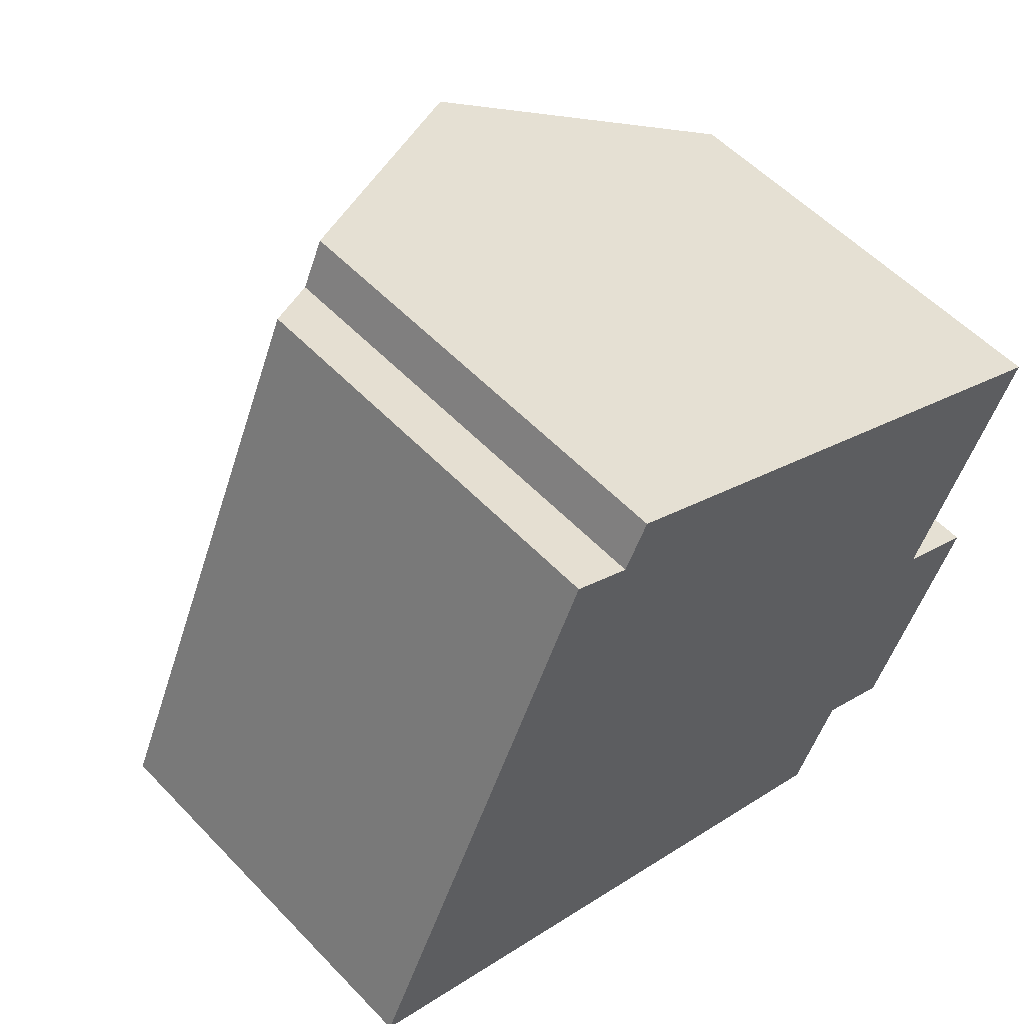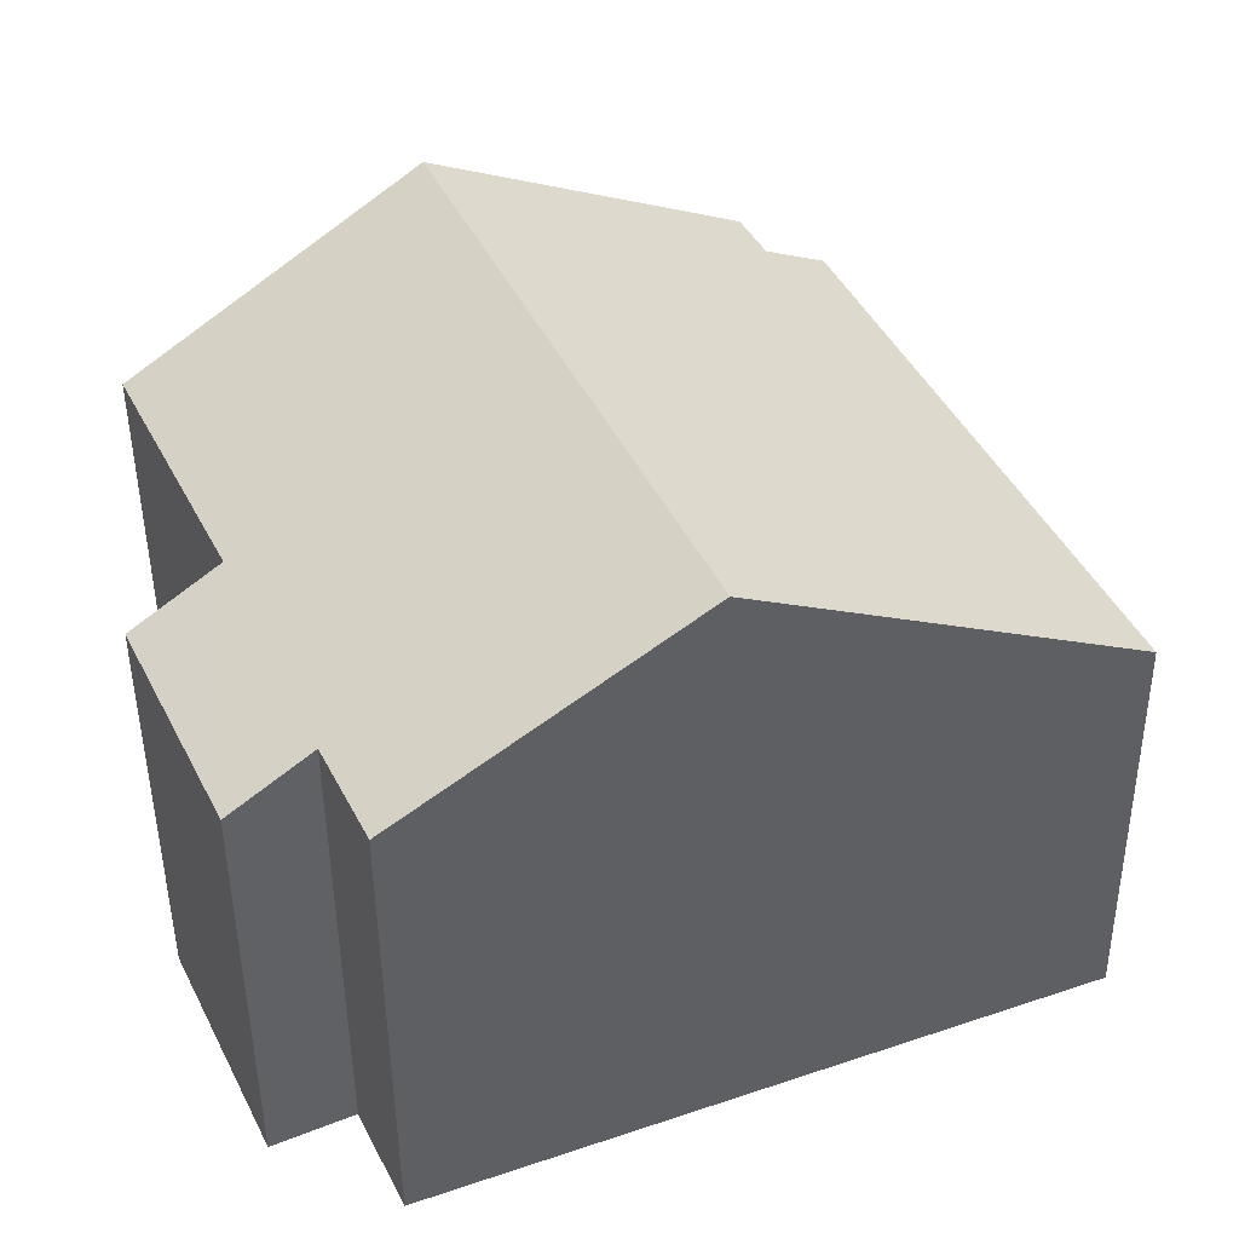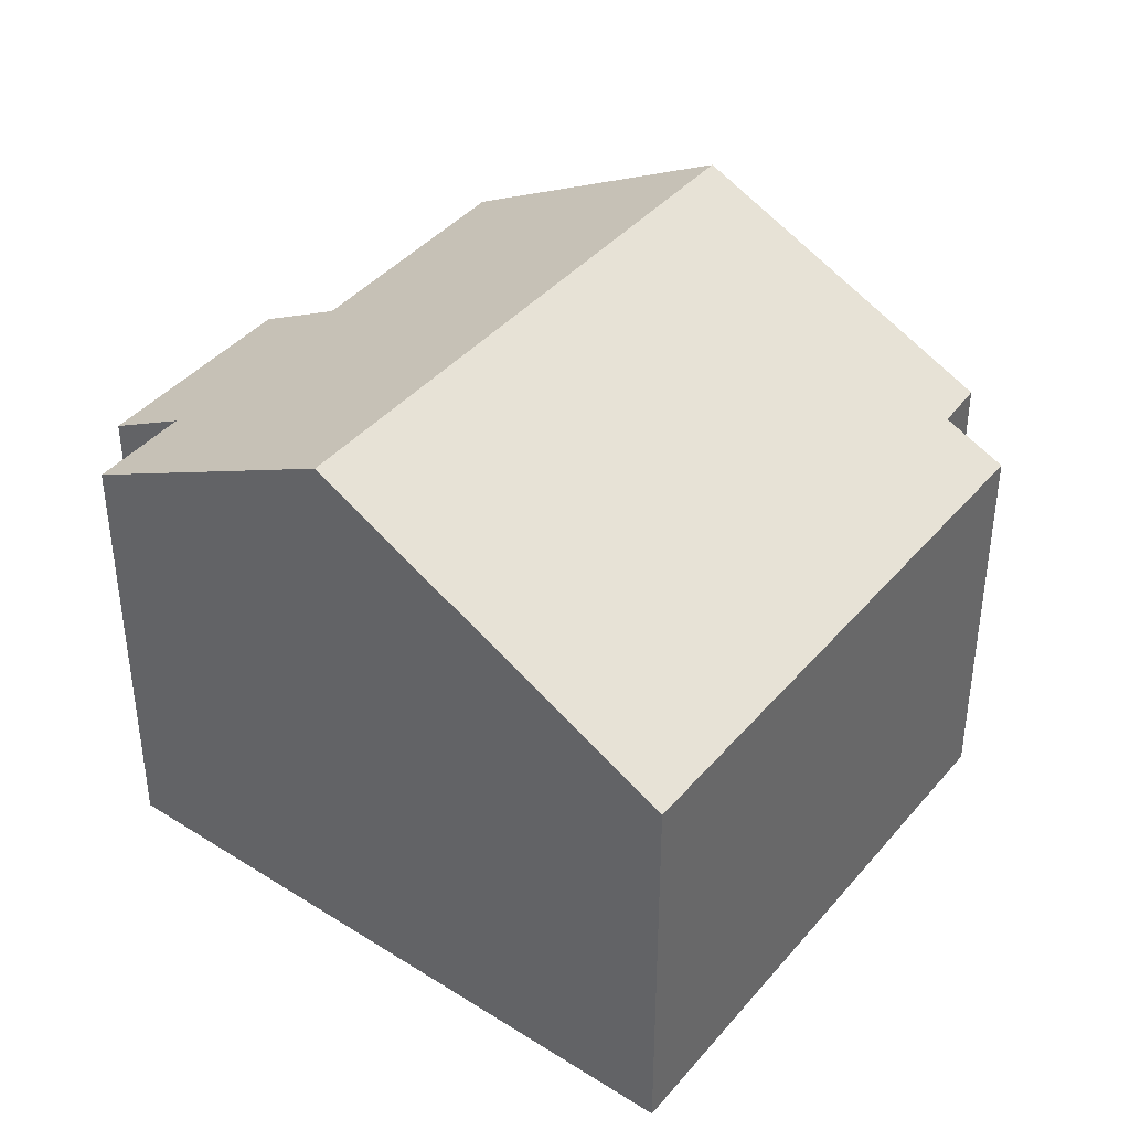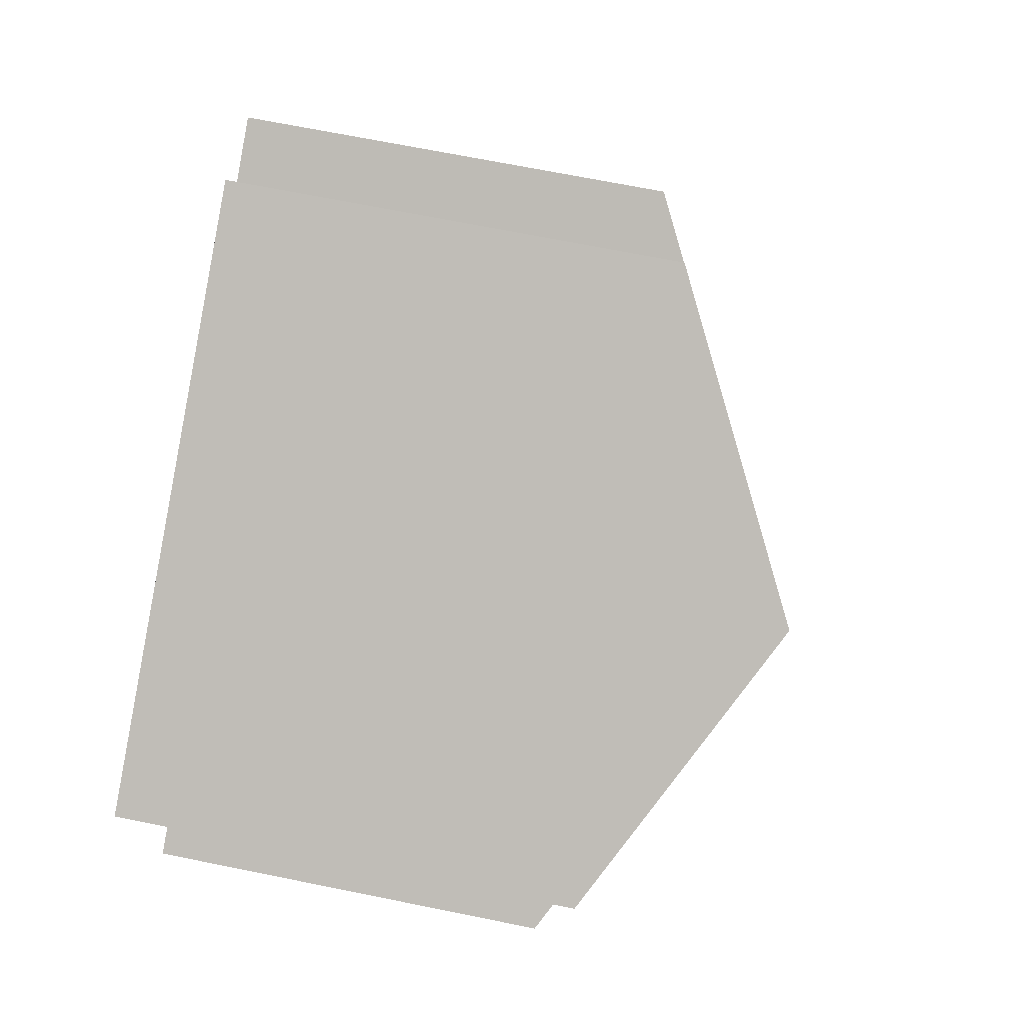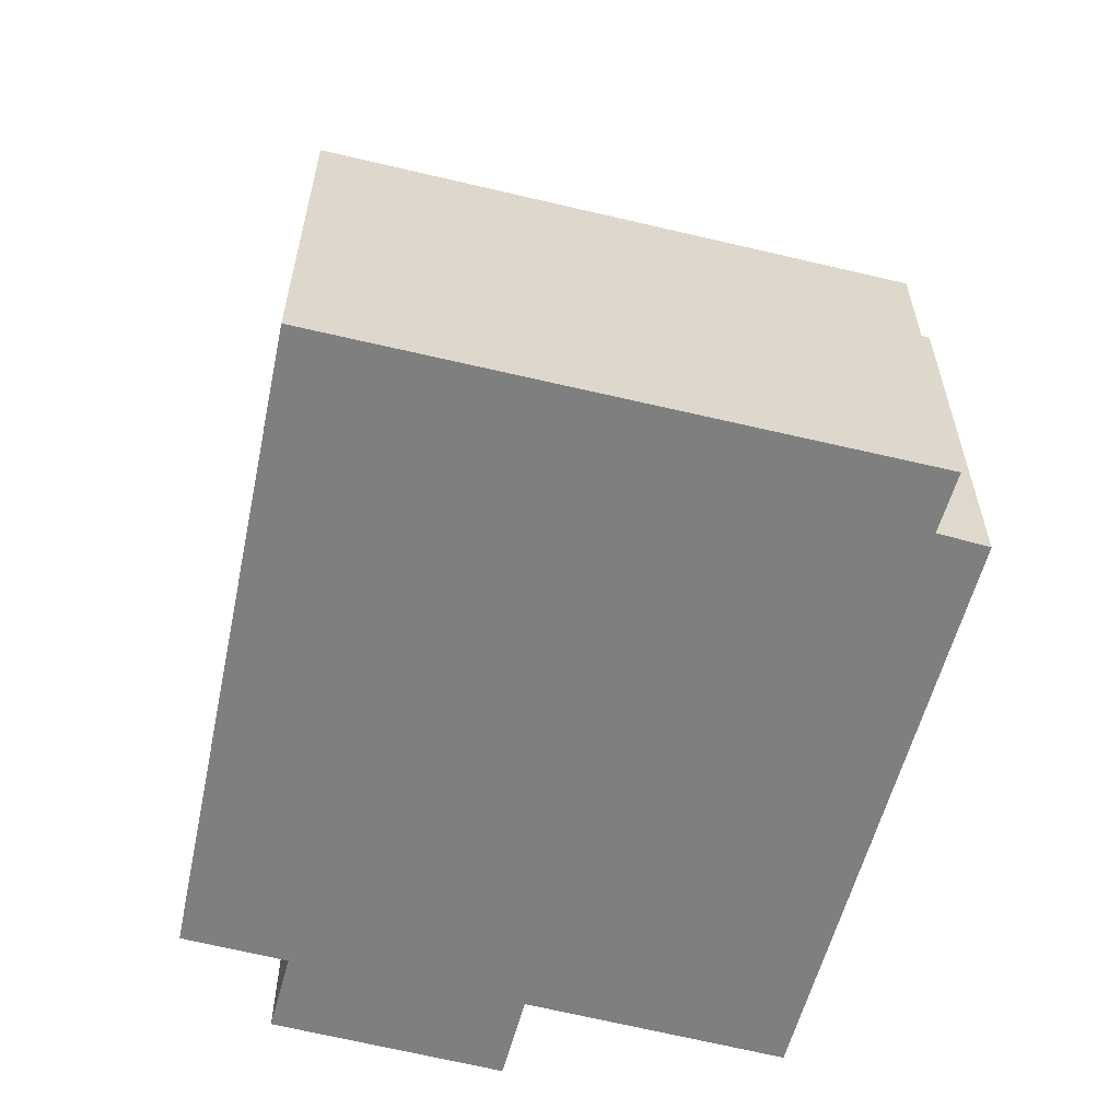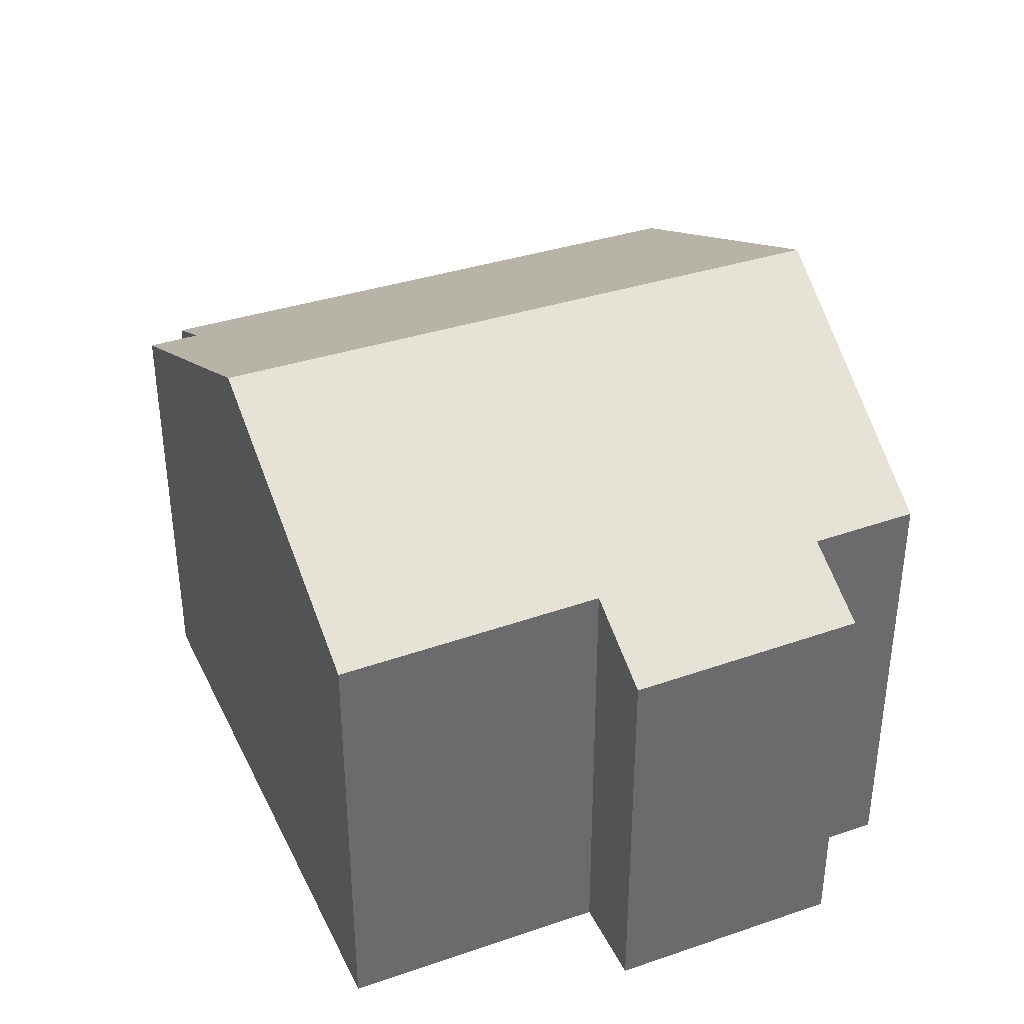
<metadata>
{"format":"obj","ext":"obj","renderer":"f3d","projection":"perspective","resolution":1024,"background":"white","views":[{"elev":55.2,"azim":-42.6,"up":"+Z"},{"elev":-47.7,"azim":-179.5,"up":"+Z"},{"elev":39.8,"azim":-120.3,"up":"+Y"},{"elev":68.5,"azim":101.5,"up":"+Z"},{"elev":-59.8,"azim":-79.9,"up":"+Y"},{"elev":38.3,"azim":91.6,"up":"+Y"}]}
</metadata>
<code>
v  9.488 9.249 6.785
v  4.664 6.768 8.136
v  5.028 6.786 8.873
v  2.67 6.276 6.053
v  0 6.276 3.843e-16
v  5.523 9.249 -2.205
v  3.781 6.276 8.572
v  11.59 6.331 -2.899
v  11.89 6.992 1.047
v  13.16 6.29 0.452
v  13.66 6.945 4.833
v  10.42 6.979 -2.35
v  9.703 6.998 -3.874
v  11.59 1.775e-16 -2.899
v  13.16 -2.768e-17 0.452
v  9.703 2.372e-16 -3.874
v  10.42 1.439e-16 -2.35
v  11.89 -6.411e-17 1.047
v  13.66 -2.959e-16 4.833
v  5.523 1.35e-16 -2.205
v  0 0 0
v  2.67 -3.706e-16 6.053
v  3.781 -5.249e-16 8.572
v  5.028 -5.433e-16 8.873
v  4.664 -4.982e-16 8.136
v  9.488 -4.155e-16 6.785
g defaultobject
f 1 2 3
f 2 1 4
f 4 1 5
f 5 1 6
f 4 7 2
f 8 9 10
f 9 1 11
f 1 9 6
f 6 9 12
f 12 9 8
f 6 12 13
f 10 14 8
f 14 10 15
f 12 16 13
f 16 12 17
f 11 18 9
f 18 11 19
f 8 17 12
f 17 8 14
f 16 6 13
f 6 16 5
f 5 16 20
f 5 20 21
f 21 4 5
f 4 21 22
f 4 22 7
f 7 22 23
f 2 24 3
f 24 2 25
f 7 25 2
f 25 7 23
f 24 1 3
f 1 24 11
f 11 24 19
f 19 24 26
f 18 10 9
f 10 18 15
f 22 25 23
f 25 26 24
f 26 25 22
f 26 22 21
f 26 21 20
f 26 20 19
f 19 20 18
f 18 20 16
f 18 16 17
f 18 17 15
f 14 15 17

</code>
